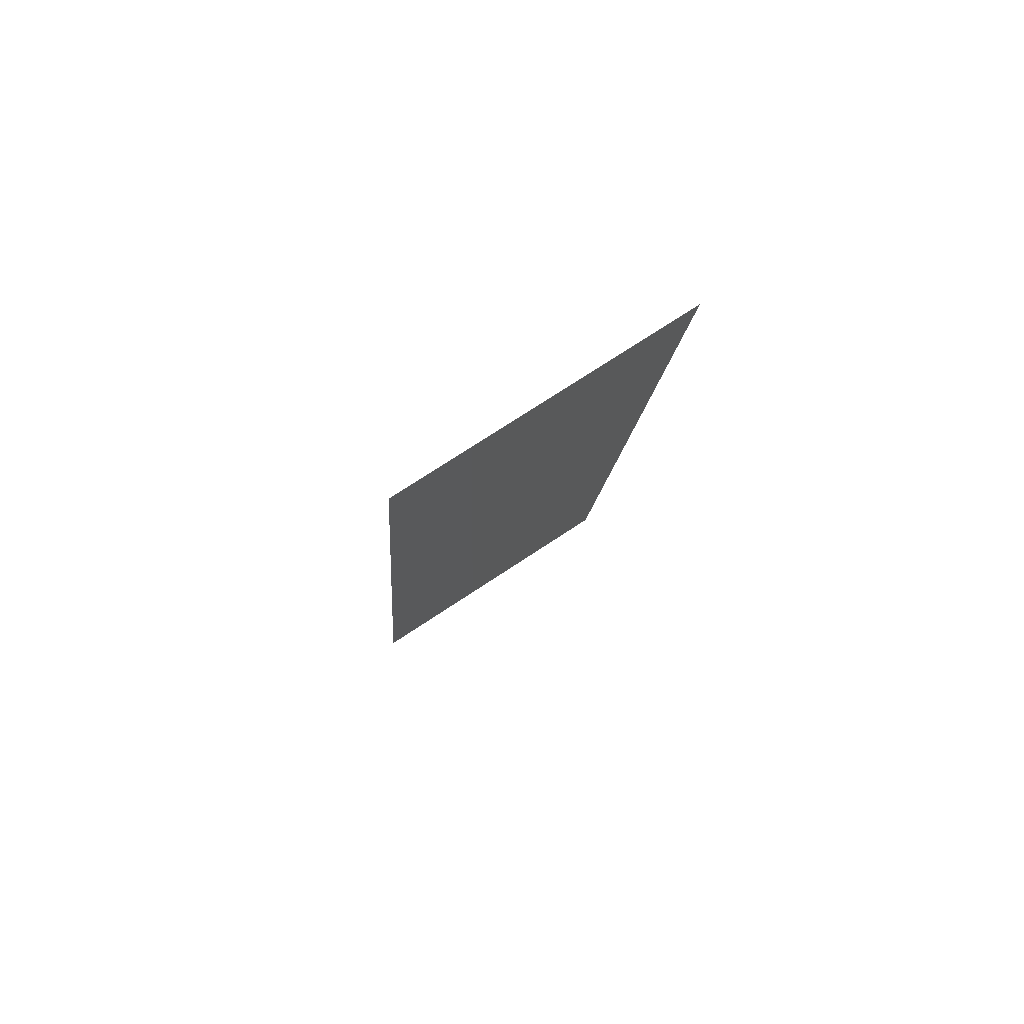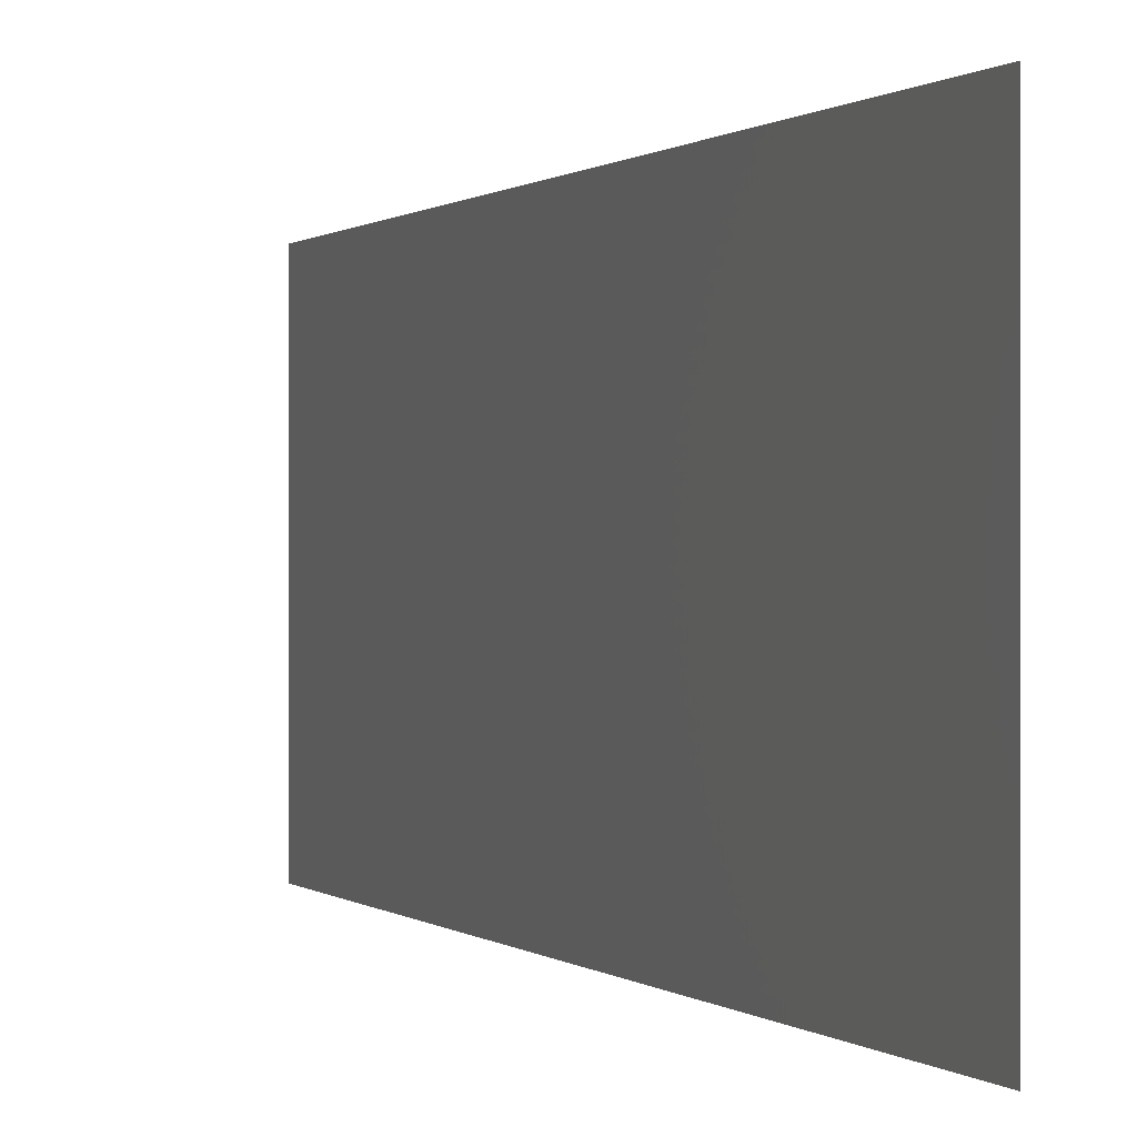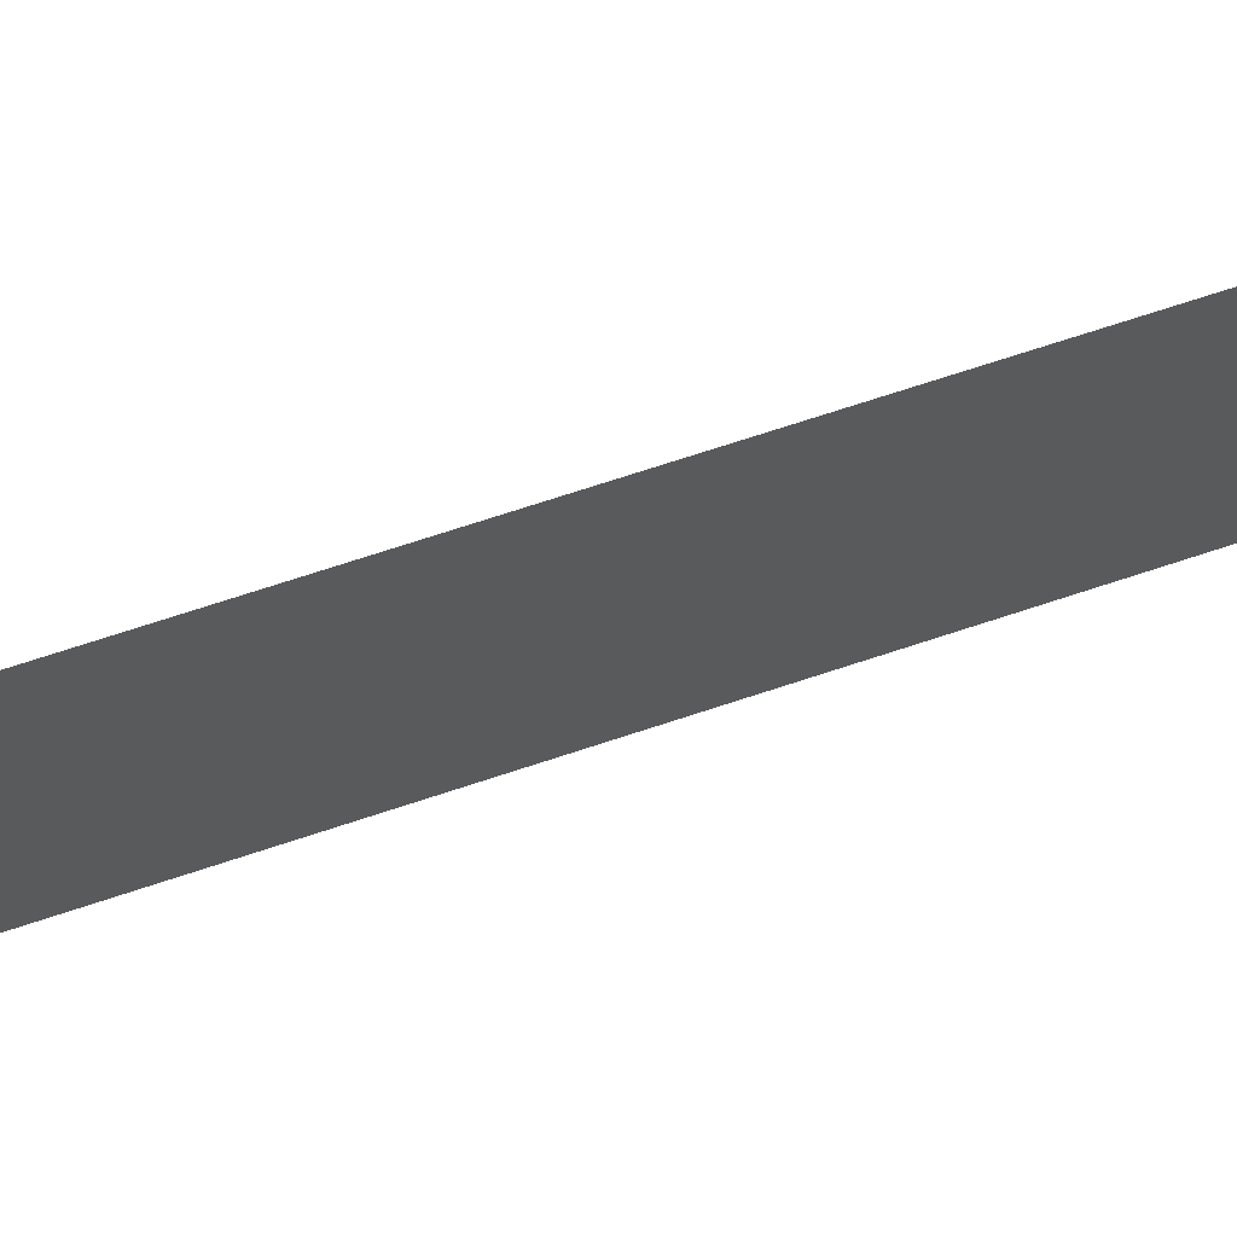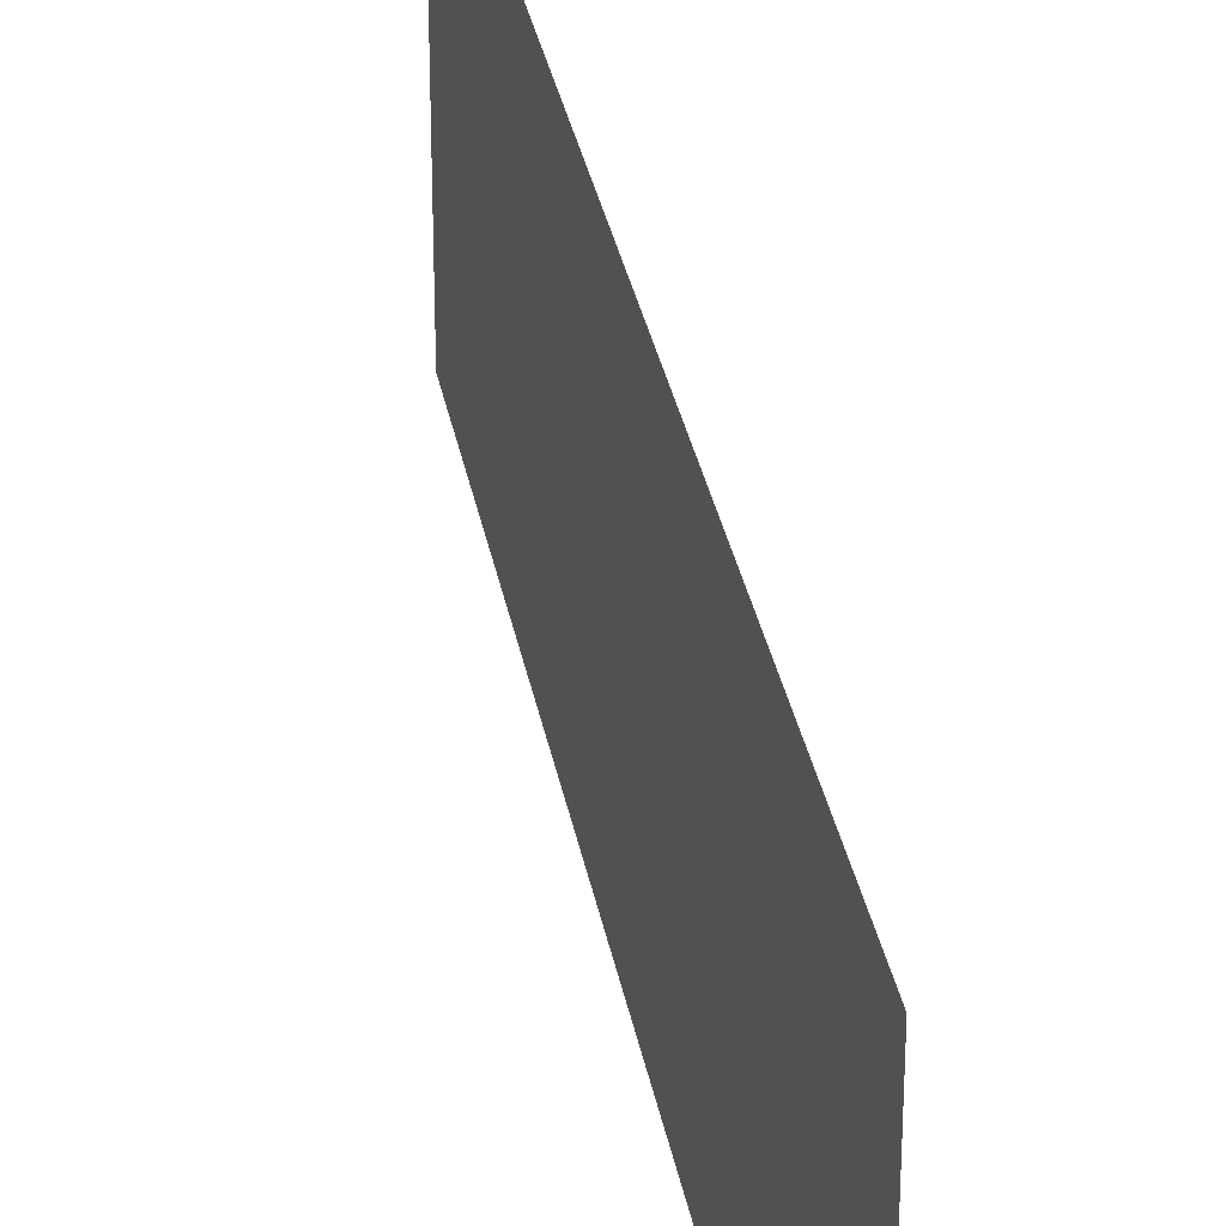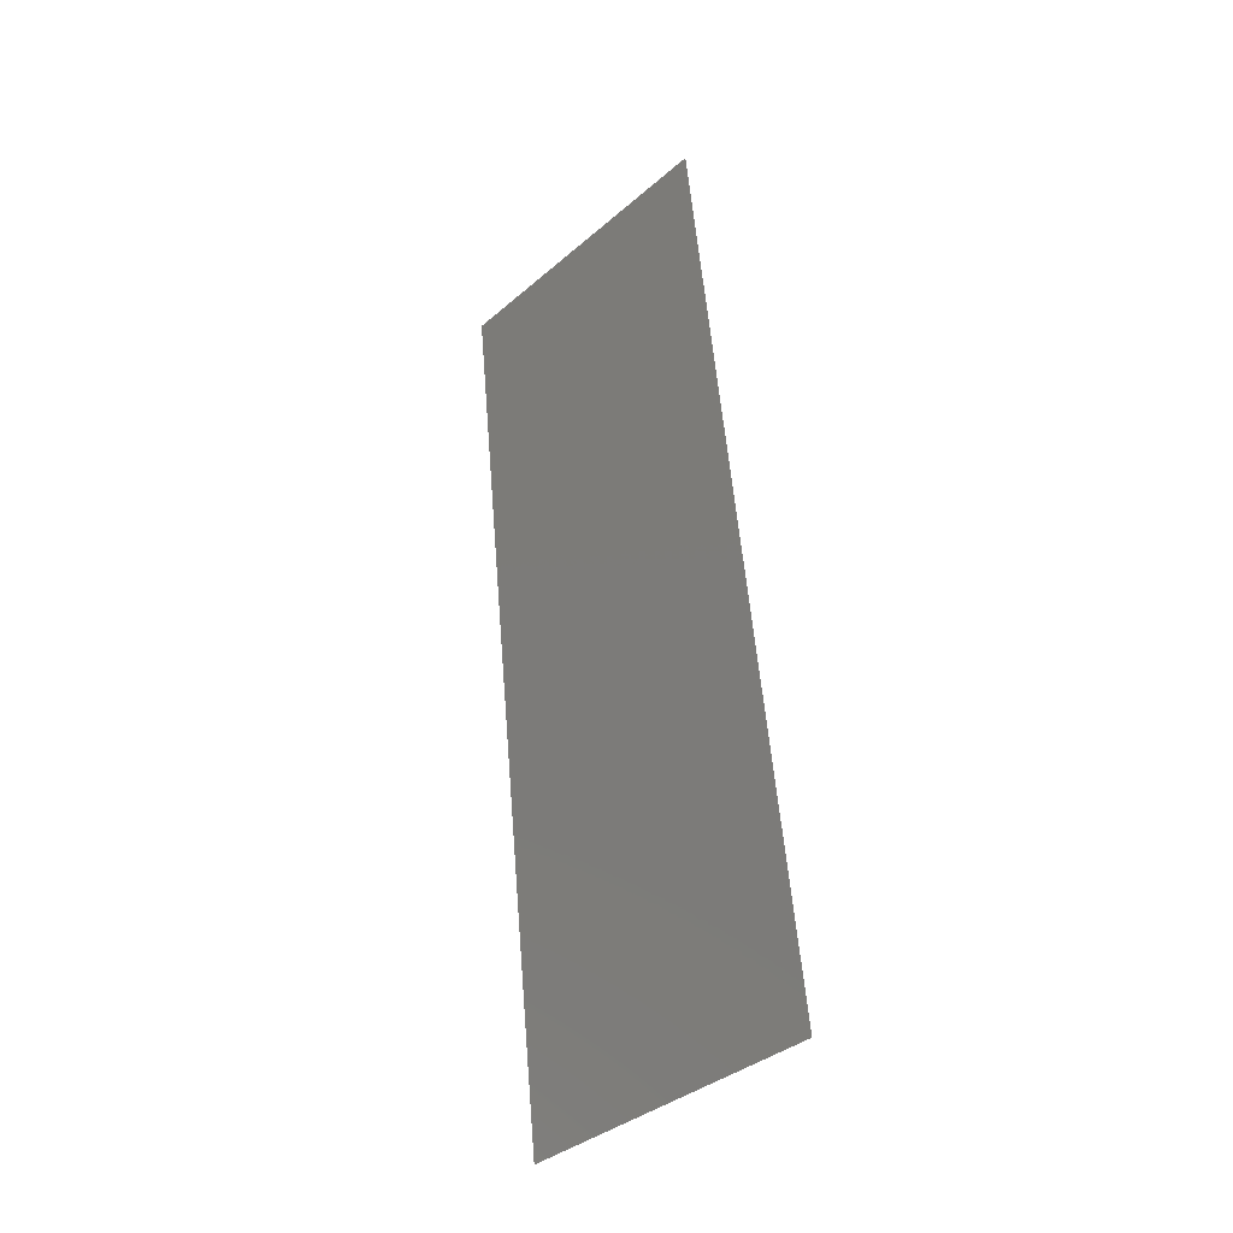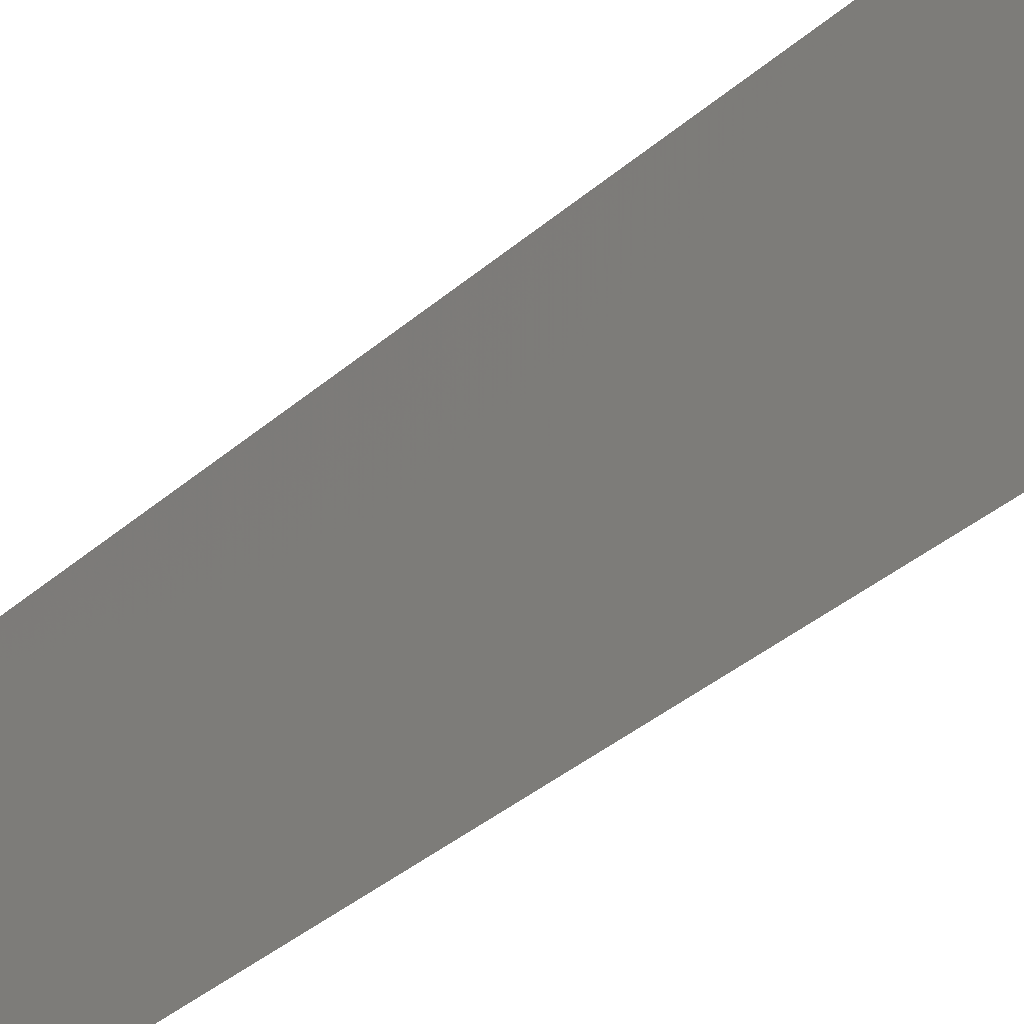
<metadata>
{"format":"stl","ext":"stl","renderer":"f3d","projection":"perspective","resolution":1024,"background":"white","views":[{"elev":72.9,"azim":56.4,"up":"+Y"},{"elev":0.3,"azim":156.3,"up":"+Z"},{"elev":72.5,"azim":-114.7,"up":"+Z"},{"elev":32.1,"azim":-16.6,"up":"+Z"},{"elev":-38.4,"azim":136.9,"up":"+Y"},{"elev":-38.4,"azim":-49.4,"up":"+Z"}]}
</metadata>
<code>
# stl→obj: 20 verts, 24 faces
v 0.0134 0.04719 0.02
v 0.01374 0.05014 0.008526
v 0.01476 0.05899 0.02
v 0.01476 0.05899 0.01
v 0.01476 0.05899 0
v 0.008 0 0
v 0.009013 0.008849 0.008526
v 0.008 0 0.01
v 0.0134 0.04719 0
v 0.009351 0.0118 0
v 0.01205 0.0354 0
v 0.01267 0.0408 0.009754
v 0.01138 0.0295 0.01
v 0.01205 0.0354 0.02
v 0.0107 0.0236 0
v 0.01008 0.01819 0.009754
v 0.0107 0.0236 0.02
v 0.009351 0.0118 0.02
v 0.008 0 0.02
v 0.008615 0.005368 0.015
f 1 2 3
f 4 2 5
f 6 7 8
f 5 2 9
f 10 7 6
f 11 12 13
f 13 12 14
f 14 12 1
f 11 13 15
f 15 16 10
f 13 16 15
f 17 16 13
f 9 12 11
f 17 13 14
f 18 16 17
f 19 20 18
f 18 7 16
f 12 2 1
f 18 20 7
f 9 2 12
f 16 7 10
f 8 20 19
f 7 20 8
f 3 2 4

</code>
